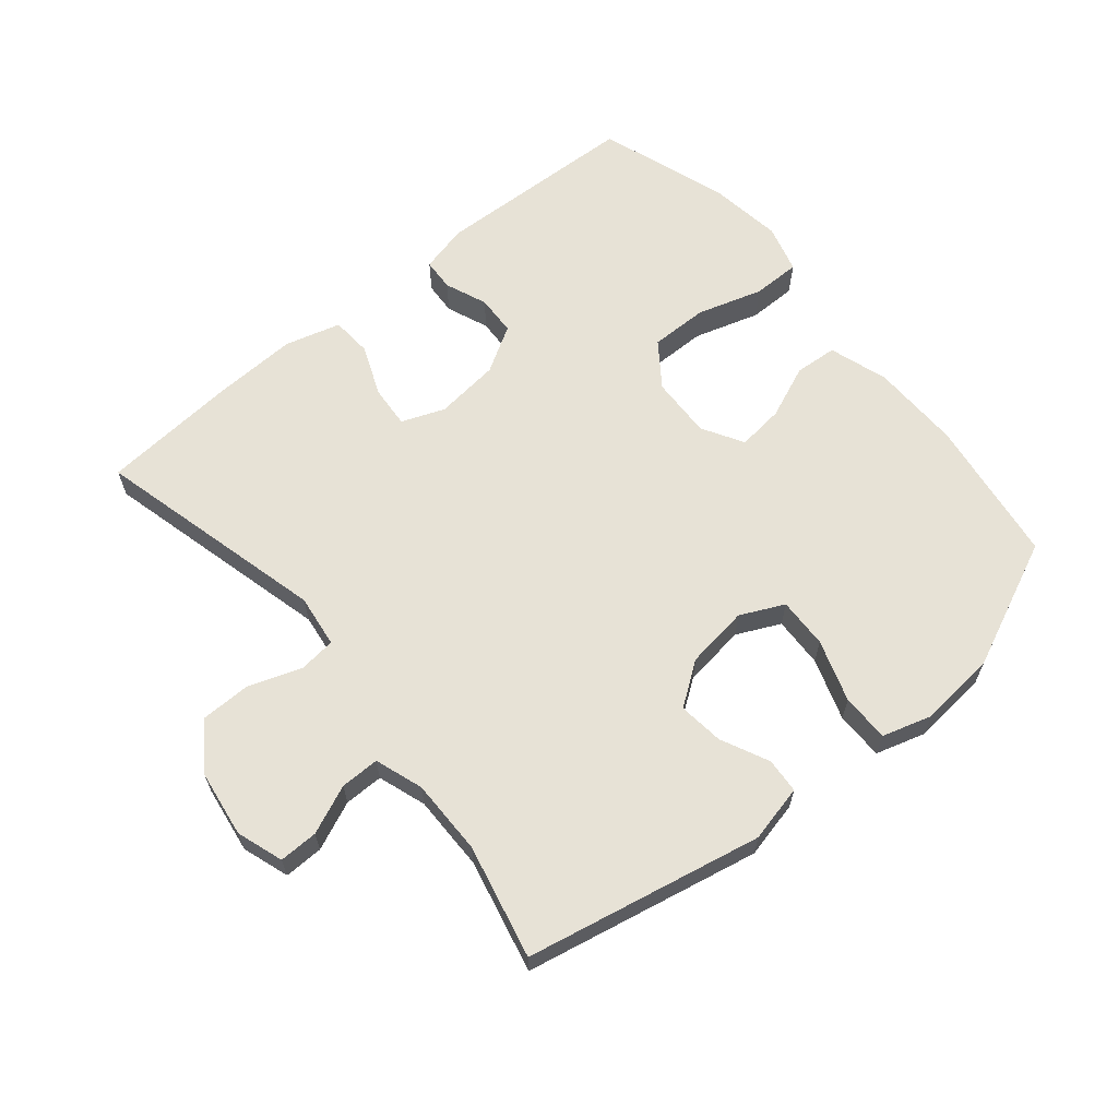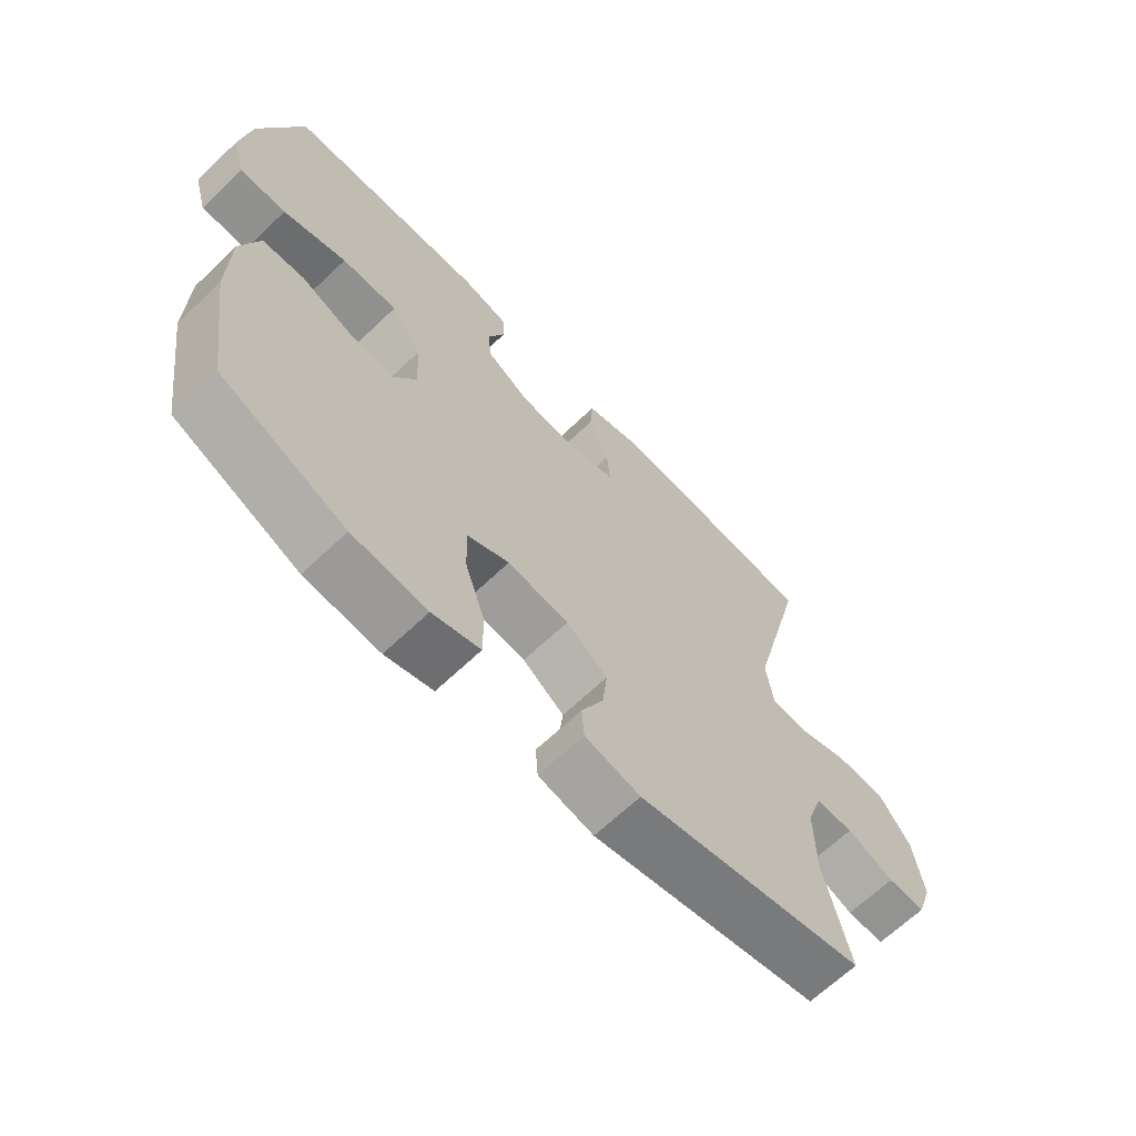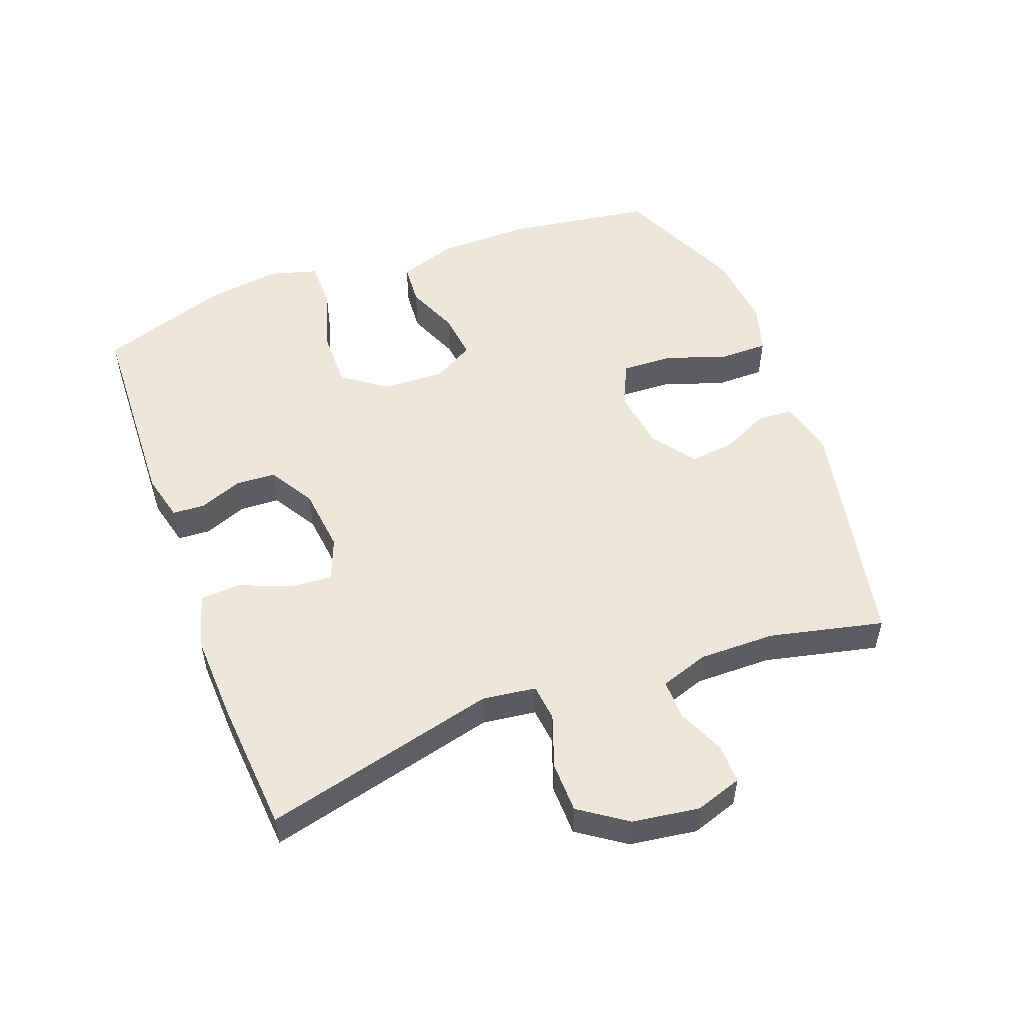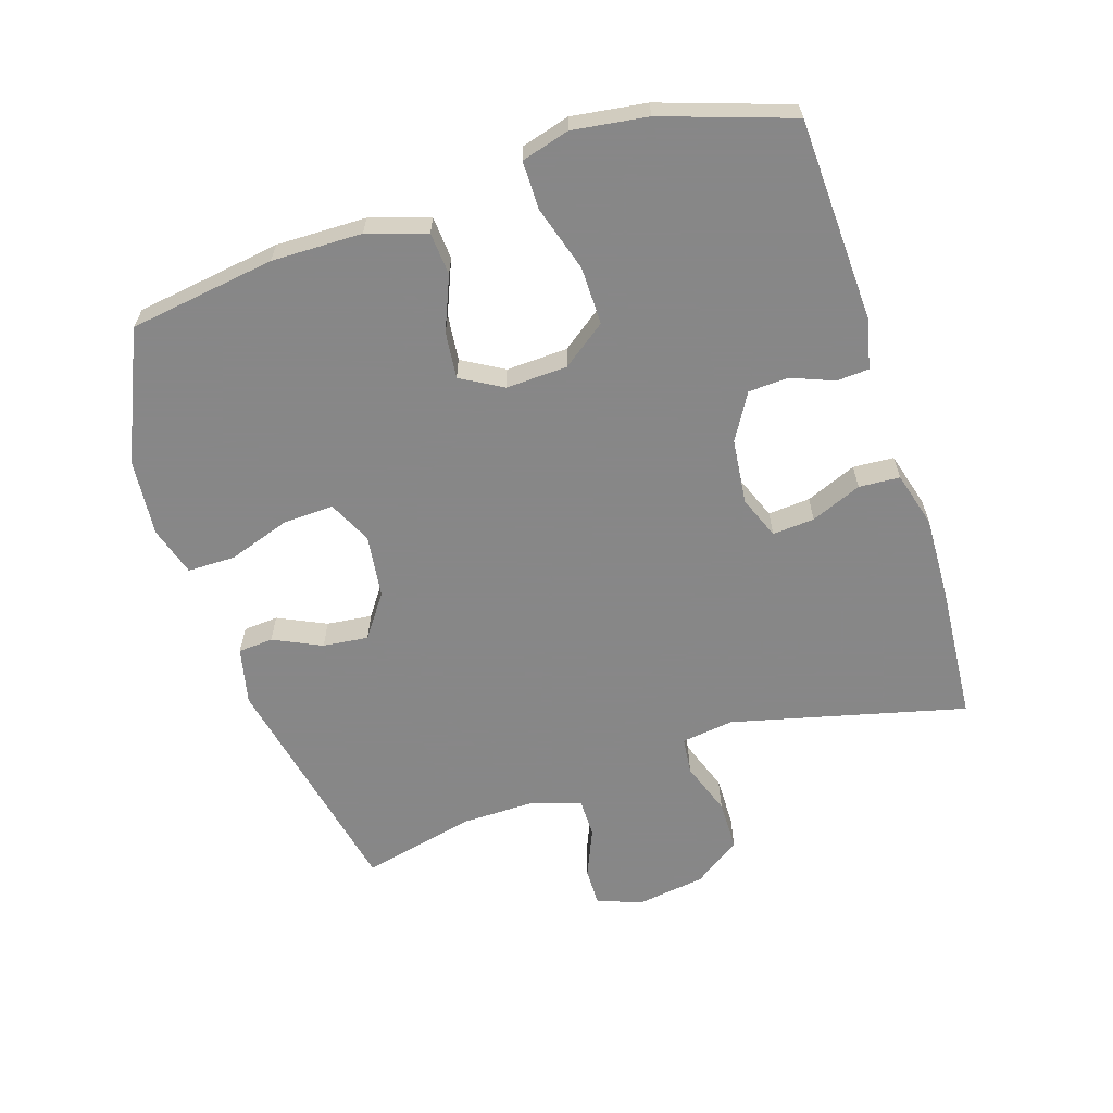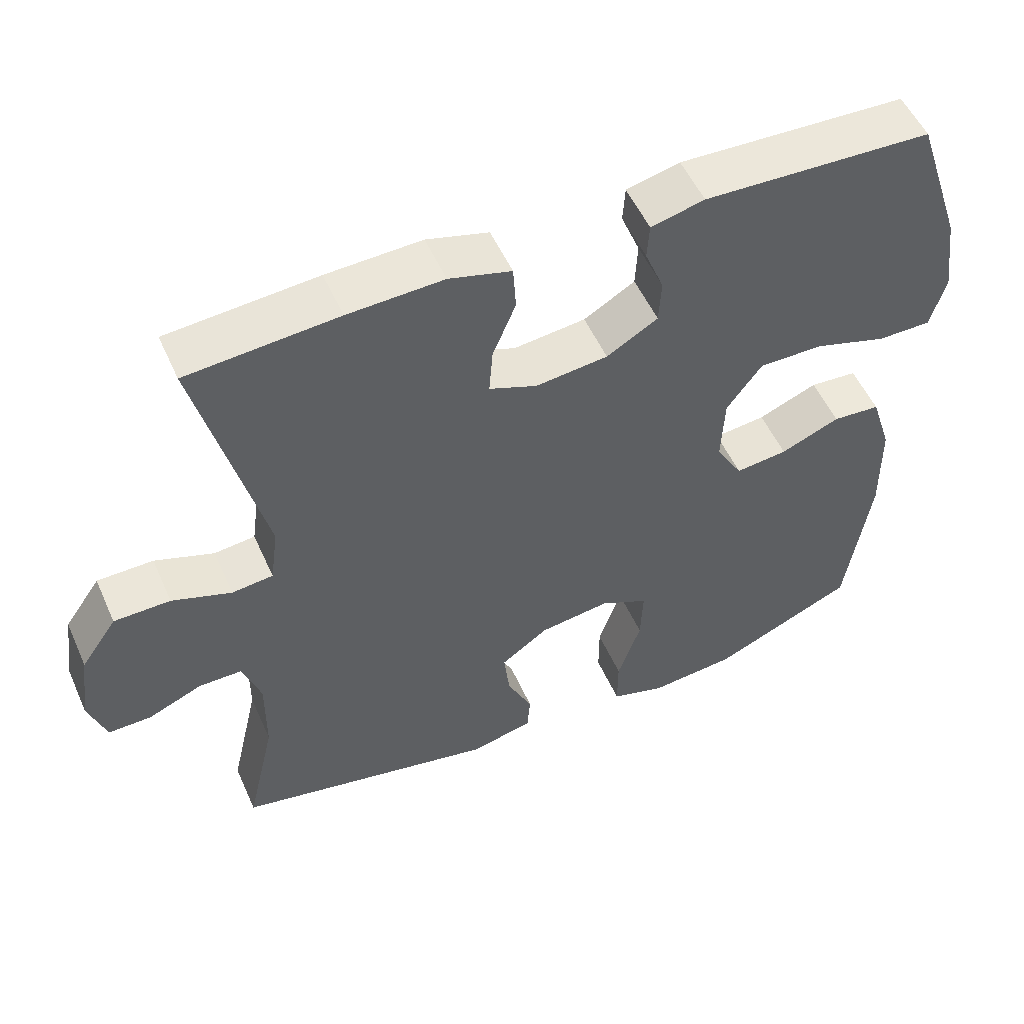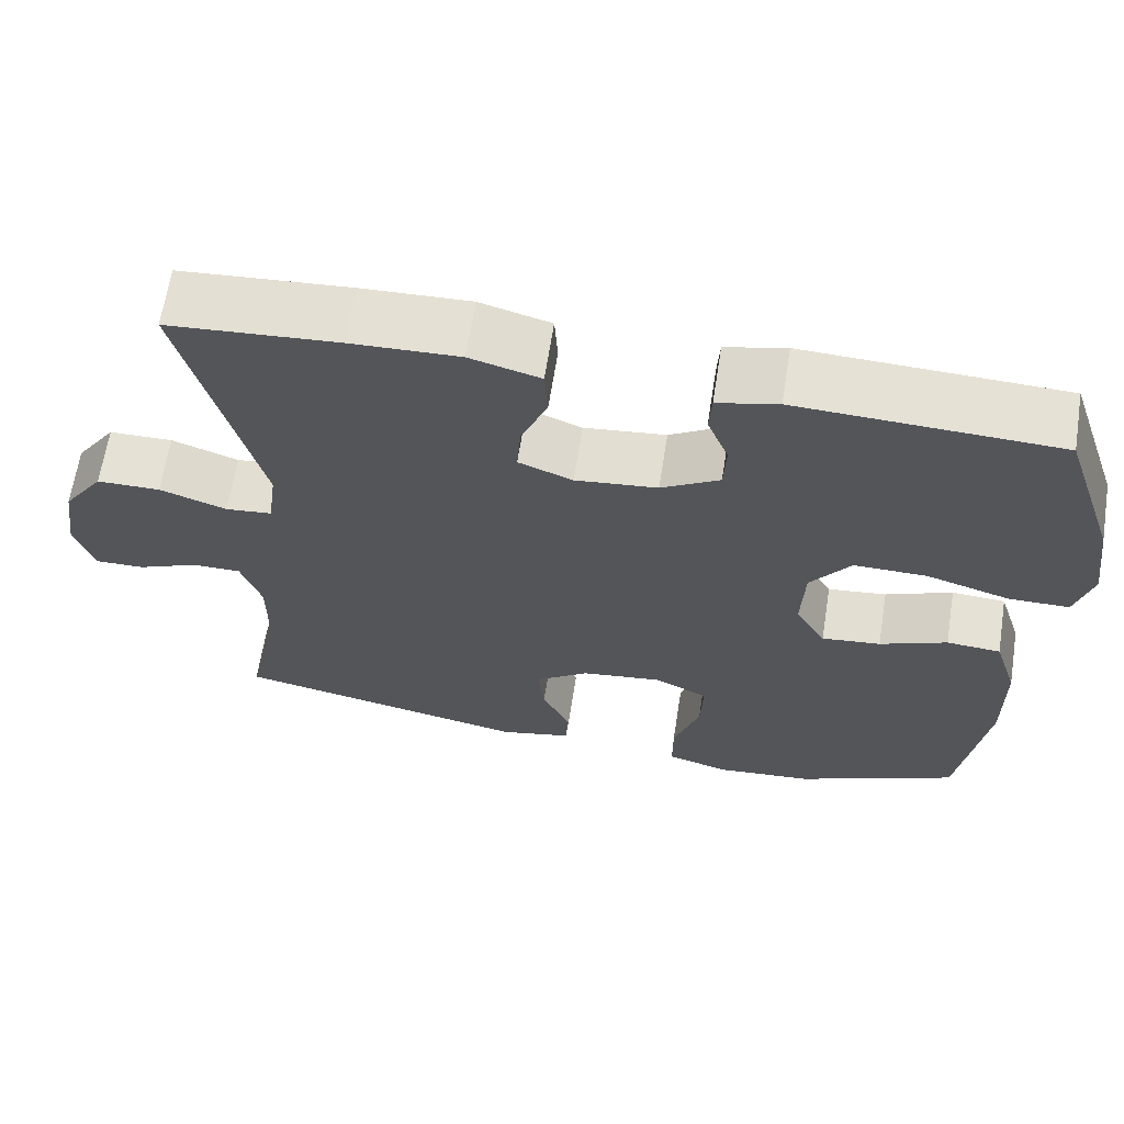
<metadata>
{"format":"obj","ext":"obj","renderer":"f3d","projection":"perspective","resolution":1024,"background":"white","views":[{"elev":63.5,"azim":140.2,"up":"+Y"},{"elev":-66.0,"azim":-46.2,"up":"+Z"},{"elev":52.3,"azim":69.4,"up":"+Y"},{"elev":-62.6,"azim":-72.1,"up":"+Y"},{"elev":53.2,"azim":156.2,"up":"+Z"},{"elev":64.9,"azim":-171.1,"up":"+Z"}]}
</metadata>
<code>
v 0.5 0.07 -0.5
v 0.137 0.07 -0.575
v 0.049 0.07 -0.555
v 0.045 0.07 -0.501
v 0.08 0.07 -0.427
v 0.088 0.07 -0.357
v 0.022 0.07 -0.31
v -0.075 0.07 -0.297
v -0.142 0.07 -0.329
v -0.139 0.07 -0.407
v -0.107 0.07 -0.502
v -0.107 0.07 -0.576
v -0.183 0.07 -0.599
v -0.302 0.07 -0.588
v -0.5 0.07 -0.5
v -0.533 0.07 -0.275
v -0.531 0.07 -0.136
v -0.502 0.07 -0.045
v -0.436 0.07 -0.04
v -0.354 0.07 -0.074
v -0.282 0.07 -0.082
v -0.245 0.07 -0.018
v -0.249 0.07 0.077
v -0.298 0.07 0.144
v -0.387 0.07 0.143
v -0.488 0.07 0.112
v -0.562 0.07 0.112
v -0.583 0.07 0.186
v -0.567 0.07 0.301
v -0.5 0.07 0.5
v -0.184 0.07 0.513
v -0.11 0.07 0.495
v -0.107 0.07 0.445
v -0.133 0.07 0.38
v -0.13 0.07 0.318
v -0.059 0.07 0.276
v 0.041 0.07 0.265
v 0.107 0.07 0.291
v 0.102 0.07 0.356
v 0.07 0.07 0.434
v 0.074 0.07 0.497
v 0.16 0.07 0.521
v 0.292 0.07 0.516
v 0.5 0.07 0.5
v 0.41 0.07 0.14
v 0.421 0.07 0.058
v 0.478 0.07 0.052
v 0.56 0.07 0.081
v 0.638 0.07 0.08
v 0.688 0.07 0.008
v 0.703 0.07 -0.095
v 0.679 0.07 -0.167
v 0.619 0.07 -0.166
v 0.544 0.07 -0.134
v 0.484 0.07 -0.134
v 0.459 0.07 -0.208
v 0.46 0.07 -0.325
v 0.5 0 -0.5
v 0.137 0 -0.575
v 0.049 0 -0.555
v 0.045 0 -0.501
v 0.08 0 -0.427
v 0.088 0 -0.357
v 0.022 0 -0.31
v -0.075 0 -0.297
v -0.142 0 -0.329
v -0.139 0 -0.407
v -0.107 0 -0.502
v -0.107 0 -0.576
v -0.183 0 -0.599
v -0.302 0 -0.588
v -0.5 0 -0.5
v -0.533 0 -0.275
v -0.531 0 -0.136
v -0.502 0 -0.045
v -0.436 0 -0.04
v -0.354 0 -0.074
v -0.282 0 -0.082
v -0.245 0 -0.018
v -0.249 0 0.077
v -0.298 0 0.144
v -0.387 0 0.143
v -0.488 0 0.112
v -0.562 0 0.112
v -0.583 0 0.186
v -0.567 0 0.301
v -0.5 0 0.5
v -0.184 0 0.513
v -0.11 0 0.495
v -0.107 0 0.445
v -0.133 0 0.38
v -0.13 0 0.318
v -0.059 0 0.276
v 0.041 0 0.265
v 0.107 0 0.291
v 0.102 0 0.356
v 0.07 0 0.434
v 0.074 0 0.497
v 0.16 0 0.521
v 0.292 0 0.516
v 0.5 0 0.5
v 0.41 0 0.14
v 0.421 0 0.058
v 0.478 0 0.052
v 0.56 0 0.081
v 0.638 0 0.08
v 0.688 0 0.008
v 0.703 0 -0.095
v 0.679 0 -0.167
v 0.619 0 -0.166
v 0.544 0 -0.134
v 0.484 0 -0.134
v 0.459 0 -0.208
v 0.46 0 -0.325
f 51 52 53 54
f 51 54 55
f 50 51 55
f 47 48 49 50
f 46 47 50 55
f 42 43 44 45
f 42 45 46
f 39 40 41 42
f 38 39 42 46
f 37 38 46 55
f 31 32 33 34
f 31 34 35
f 30 31 35
f 29 30 35 36
f 25 26 27 28
f 24 25 28 29
f 17 18 19 20
f 17 20 21
f 16 17 21
f 15 16 21
f 14 15 21 22
f 10 11 12 13
f 9 10 13 14
f 2 3 4 5
f 57 1 2 5
f 56 57 5 6
f 24 29 36 37
f 23 24 37 55
f 22 23 55 56
f 9 14 22
f 8 9 22
f 7 8 22 56
f 6 7 56
f 111 110 109 108
f 112 111 108
f 112 108 107
f 107 106 105 104
f 112 107 104 103
f 102 101 100 99
f 103 102 99
f 99 98 97 96
f 103 99 96 95
f 112 103 95 94
f 91 90 89 88
f 92 91 88
f 92 88 87
f 93 92 87 86
f 85 84 83 82
f 86 85 82 81
f 77 76 75 74
f 78 77 74
f 78 74 73
f 78 73 72
f 79 78 72 71
f 70 69 68 67
f 71 70 67 66
f 62 61 60 59
f 62 59 58 114
f 63 62 114 113
f 94 93 86 81
f 112 94 81 80
f 113 112 80 79
f 79 71 66
f 79 66 65
f 113 79 65 64
f 113 64 63
f 1 58 59 2
f 2 59 60 3
f 3 60 61 4
f 4 61 62 5
f 5 62 63 6
f 6 63 64 7
f 7 64 65 8
f 8 65 66 9
f 9 66 67 10
f 10 67 68 11
f 11 68 69 12
f 12 69 70 13
f 13 70 71 14
f 14 71 72 15
f 15 72 73 16
f 16 73 74 17
f 17 74 75 18
f 18 75 76 19
f 19 76 77 20
f 20 77 78 21
f 21 78 79 22
f 22 79 80 23
f 23 80 81 24
f 24 81 82 25
f 25 82 83 26
f 26 83 84 27
f 27 84 85 28
f 28 85 86 29
f 29 86 87 30
f 30 87 88 31
f 31 88 89 32
f 32 89 90 33
f 33 90 91 34
f 34 91 92 35
f 35 92 93 36
f 36 93 94 37
f 37 94 95 38
f 38 95 96 39
f 39 96 97 40
f 40 97 98 41
f 41 98 99 42
f 42 99 100 43
f 43 100 101 44
f 44 101 102 45
f 45 102 103 46
f 46 103 104 47
f 47 104 105 48
f 48 105 106 49
f 49 106 107 50
f 50 107 108 51
f 51 108 109 52
f 52 109 110 53
f 53 110 111 54
f 54 111 112 55
f 55 112 113 56
f 56 113 114 57
f 57 114 58 1

</code>
